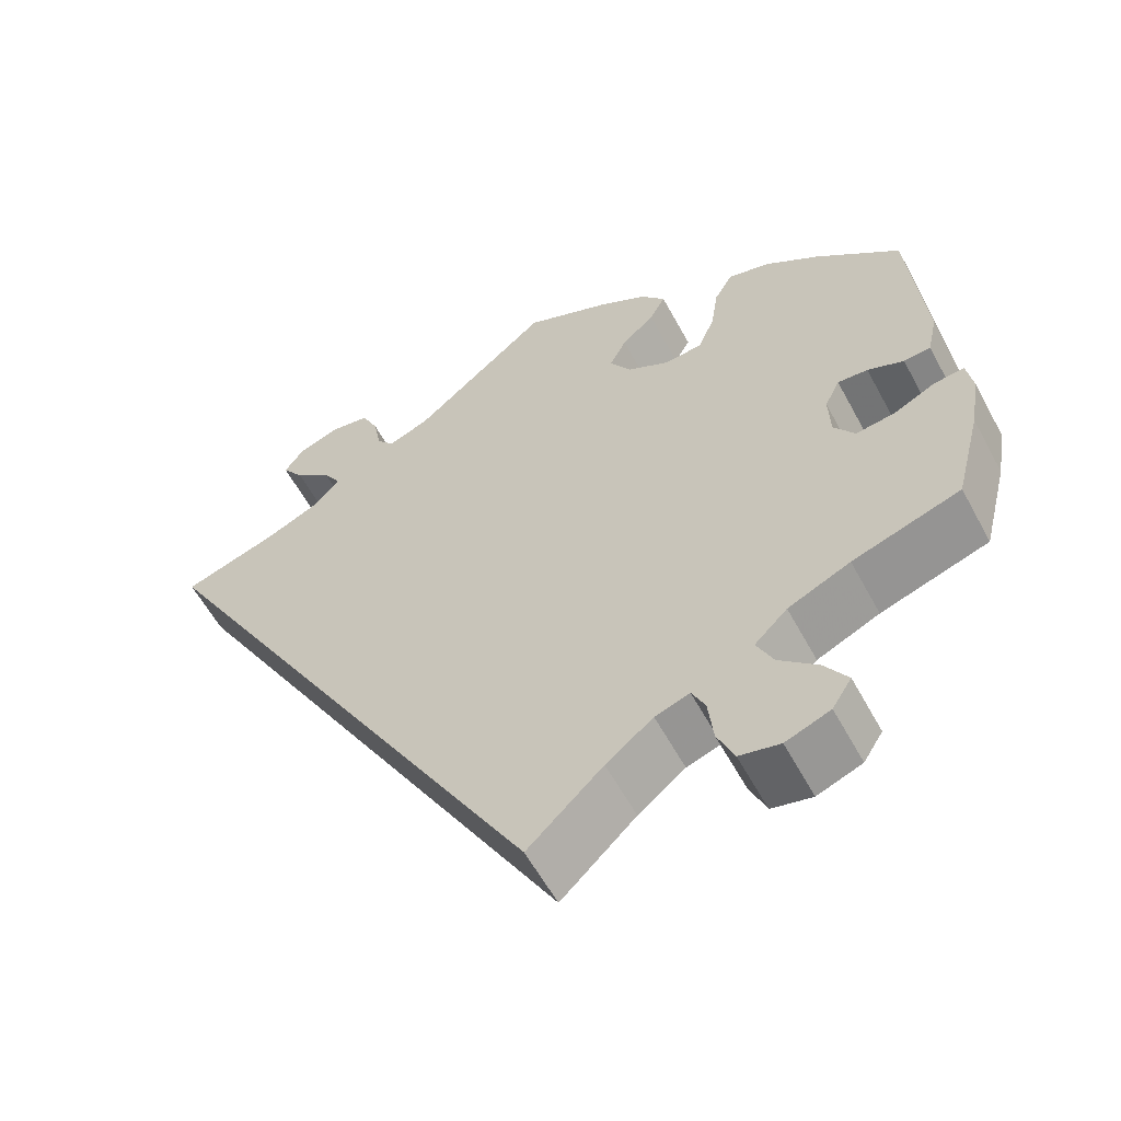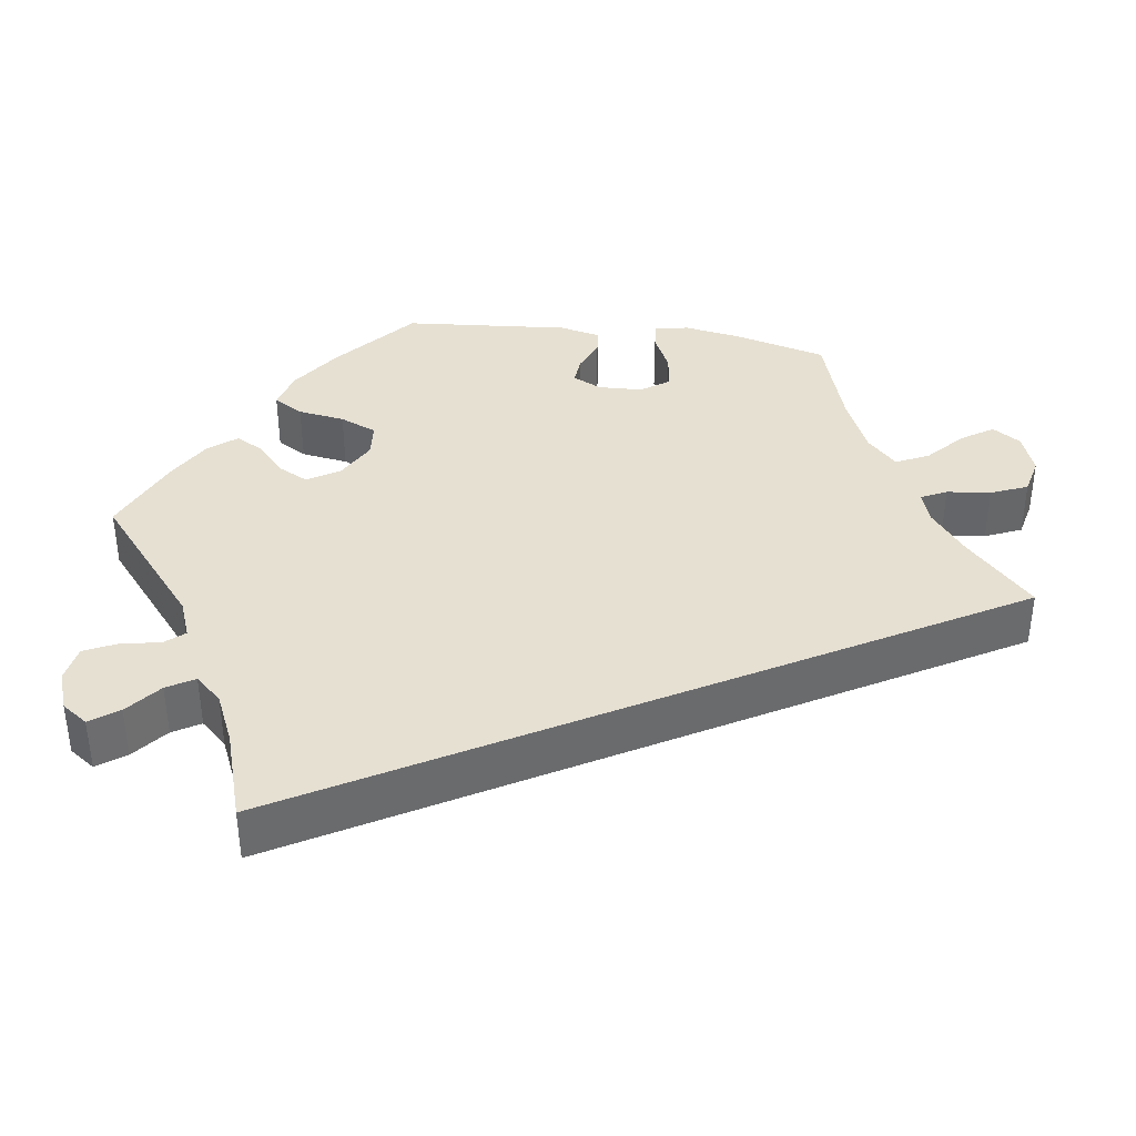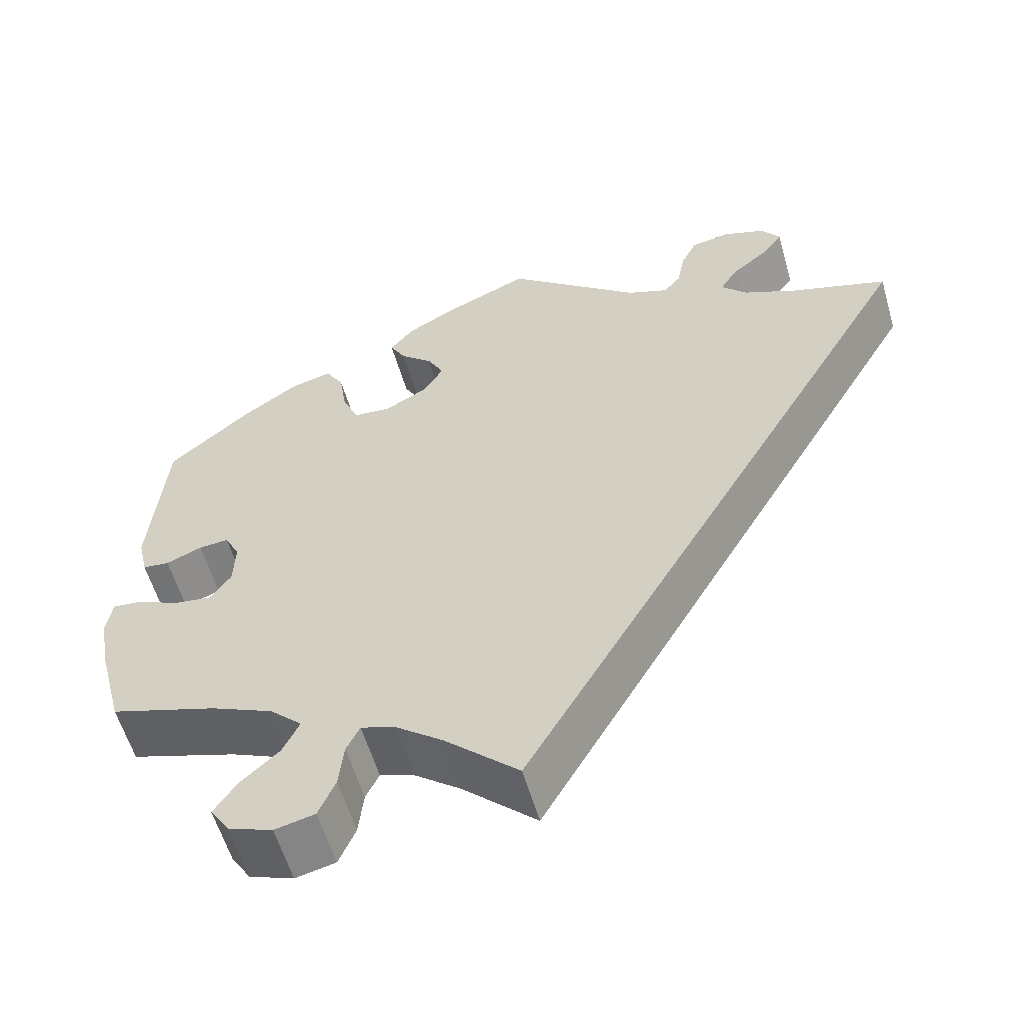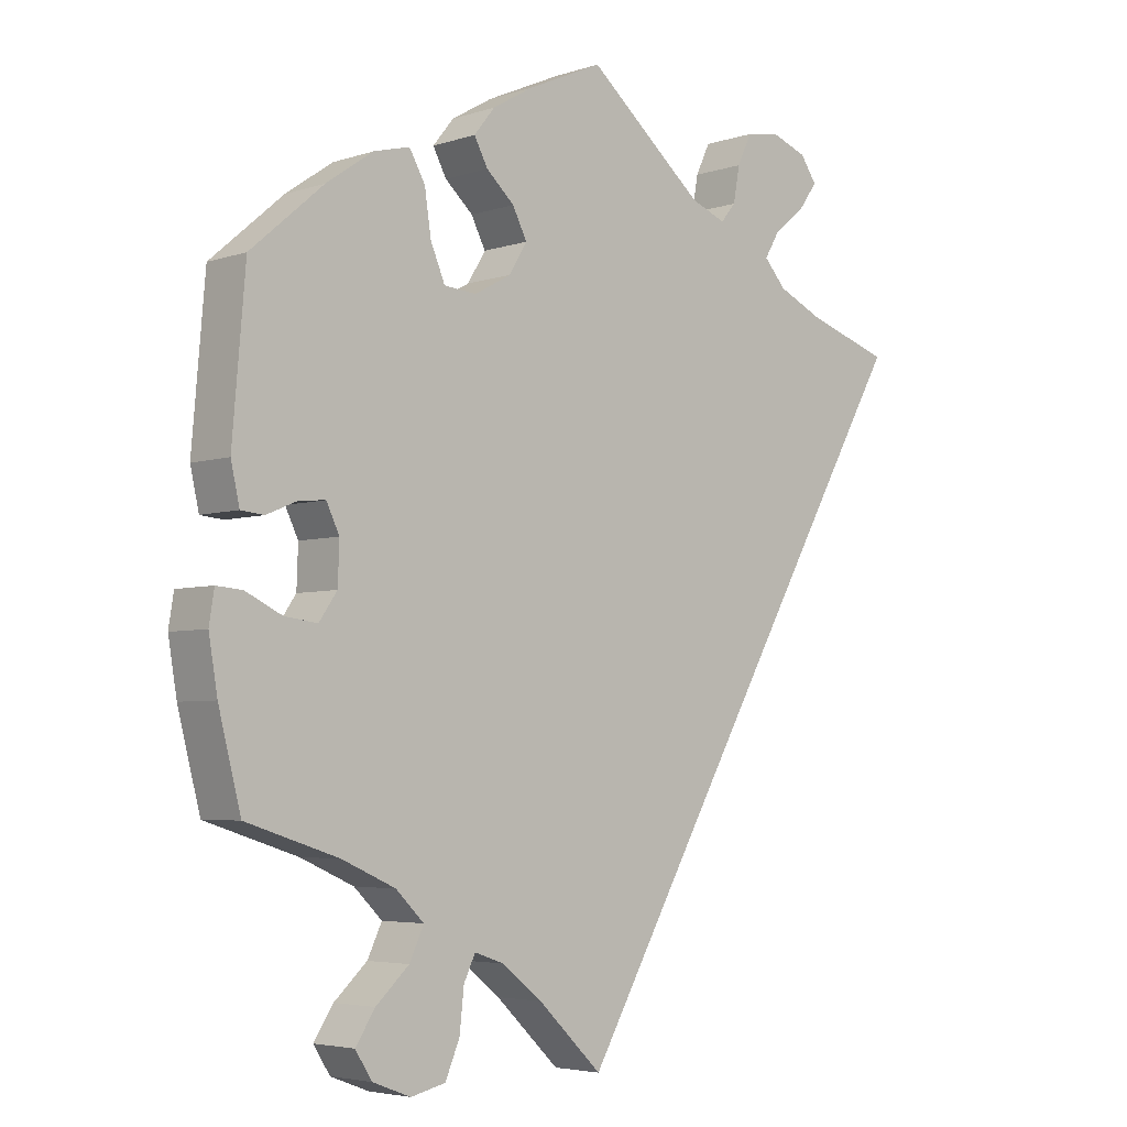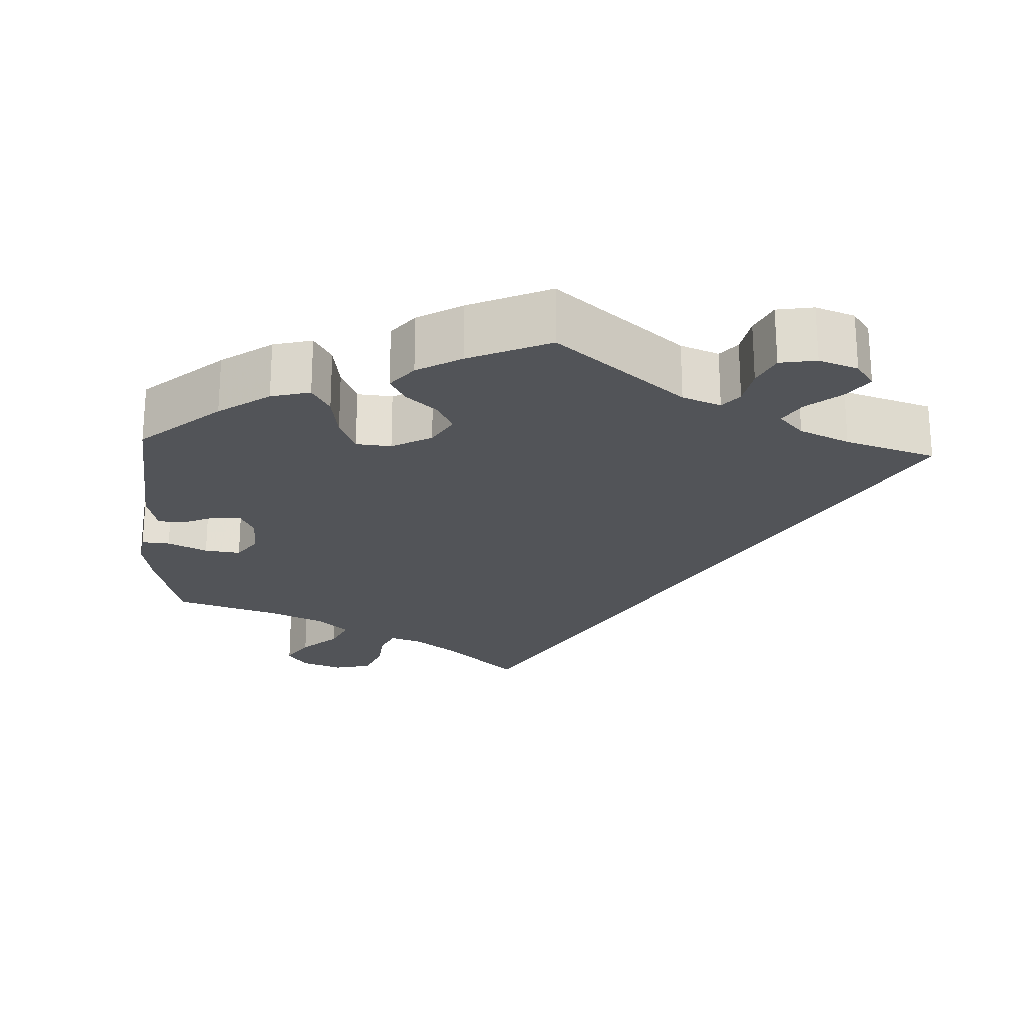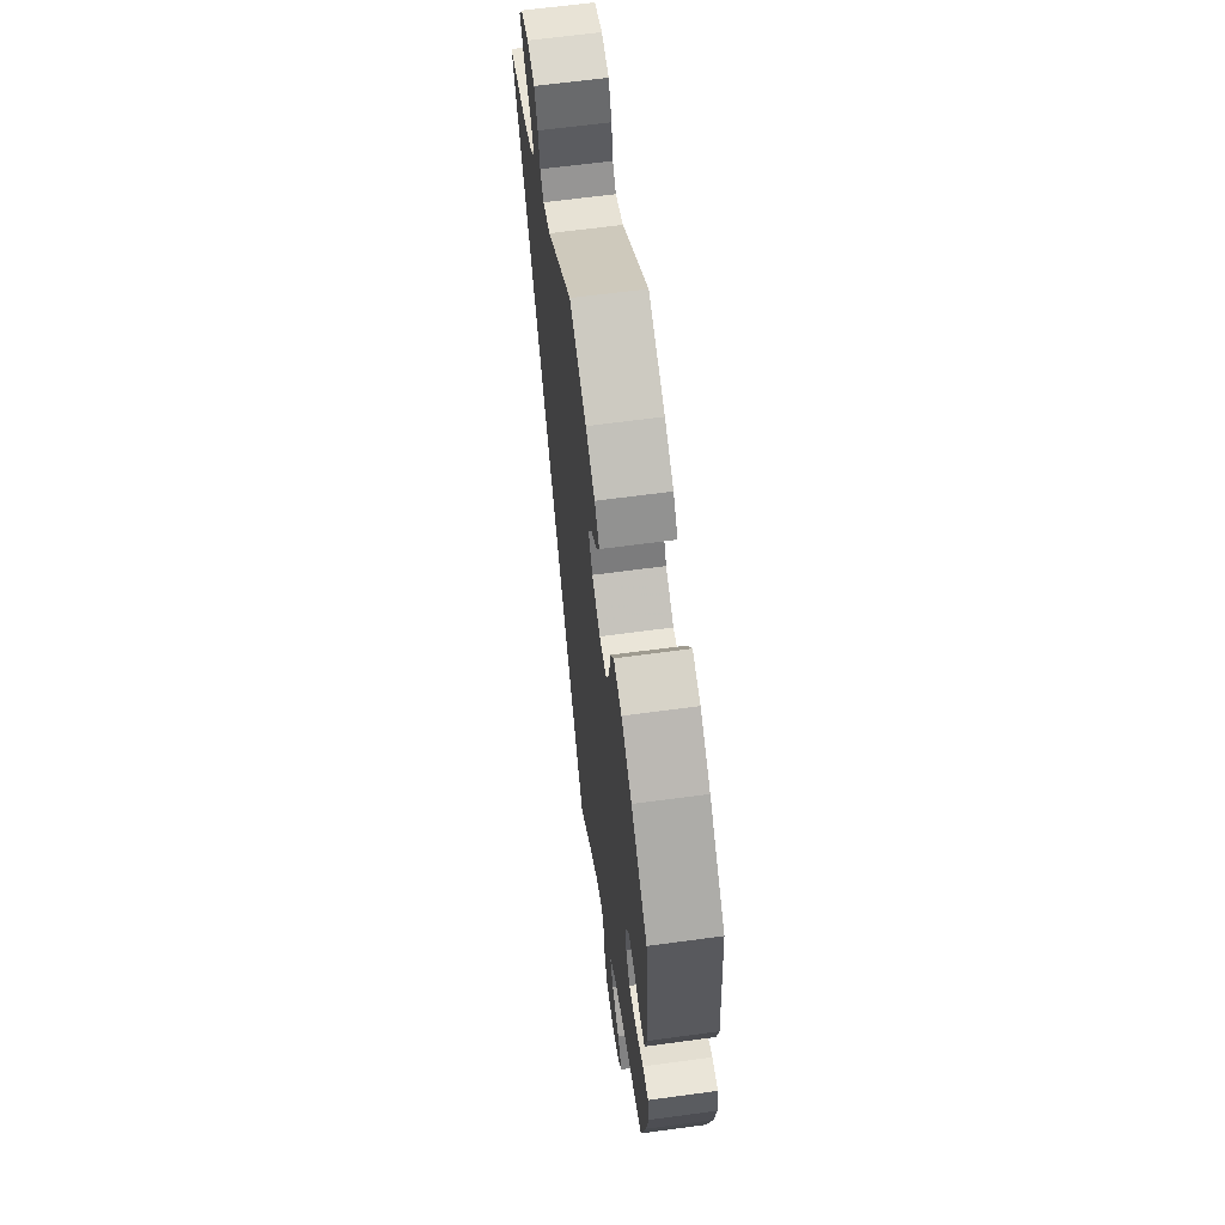
<metadata>
{"format":"obj","ext":"obj","renderer":"f3d","projection":"perspective","resolution":1024,"background":"white","views":[{"elev":-58.8,"azim":-151.7,"up":"+Z"},{"elev":38.3,"azim":98.1,"up":"+Y"},{"elev":-58.0,"azim":16.1,"up":"+Z"},{"elev":-4.5,"azim":-43.5,"up":"+Z"},{"elev":-23.0,"azim":-2.9,"up":"+Y"},{"elev":63.2,"azim":-97.8,"up":"+Z"}]}
</metadata>
<code>
v 0 0.07 -0.578
v -0.089 0.07 -0.493
v -0.145 0.07 -0.449
v -0.186 0.07 -0.435
v -0.202 0.07 -0.468
v -0.208 0.07 -0.524
v -0.228 0.07 -0.571
v -0.276 0.07 -0.582
v -0.329 0.07 -0.562
v -0.352 0.07 -0.526
v -0.325 0.07 -0.485
v -0.279 0.07 -0.443
v -0.259 0.07 -0.401
v -0.298 0.07 -0.363
v -0.372 0.07 -0.33
v -0.5 0.07 -0.289
v -0.531 0.07 -0.169
v -0.543 0.07 -0.098
v -0.536 0.07 -0.054
v -0.5 0.07 -0.057
v -0.45 0.07 -0.081
v -0.404 0.07 -0.087
v -0.379 0.07 -0.051
v -0.377 0.07 0.005
v -0.395 0.07 0.042
v -0.431 0.07 0.039
v -0.474 0.07 0.021
v -0.506 0.07 0.024
v -0.518 0.07 0.077
v -0.5 0.07 0.289
v -0.399 0.07 0.376
v -0.334 0.07 0.421
v -0.284 0.07 0.434
v -0.262 0.07 0.396
v -0.253 0.07 0.336
v -0.233 0.07 0.289
v -0.188 0.07 0.285
v -0.137 0.07 0.313
v -0.112 0.07 0.354
v -0.132 0.07 0.393
v -0.171 0.07 0.428
v -0.19 0.07 0.463
v -0.161 0.07 0.499
v -0.104 0.07 0.532
v 0 0.07 0.578
v 0.162 0.07 0.443
v 0.211 0.07 0.424
v 0.232 0.07 0.449
v 0.241 0.07 0.498
v 0.261 0.07 0.54
v 0.308 0.07 0.548
v 0.358 0.07 0.53
v 0.381 0.07 0.497
v 0.355 0.07 0.461
v 0.311 0.07 0.425
v 0.29 0.07 0.39
v 0.321 0.07 0.356
v 0.385 0.07 0.327
v 0.501 0.07 0.29
v 0 0 -0.578
v -0.089 0 -0.493
v -0.145 0 -0.449
v -0.186 0 -0.435
v -0.202 0 -0.468
v -0.208 0 -0.524
v -0.228 0 -0.571
v -0.276 0 -0.582
v -0.329 0 -0.562
v -0.352 0 -0.526
v -0.325 0 -0.485
v -0.279 0 -0.443
v -0.259 0 -0.401
v -0.298 0 -0.363
v -0.372 0 -0.33
v -0.5 0 -0.289
v -0.531 0 -0.169
v -0.543 0 -0.098
v -0.536 0 -0.054
v -0.5 0 -0.057
v -0.45 0 -0.081
v -0.404 0 -0.087
v -0.379 0 -0.051
v -0.377 0 0.005
v -0.395 0 0.042
v -0.431 0 0.039
v -0.474 0 0.021
v -0.506 0 0.024
v -0.518 0 0.077
v -0.5 0 0.289
v -0.399 0 0.376
v -0.334 0 0.421
v -0.284 0 0.434
v -0.262 0 0.396
v -0.253 0 0.336
v -0.233 0 0.289
v -0.188 0 0.285
v -0.137 0 0.313
v -0.112 0 0.354
v -0.132 0 0.393
v -0.171 0 0.428
v -0.19 0 0.463
v -0.161 0 0.499
v -0.104 0 0.532
v 0 0 0.578
v 0.162 0 0.443
v 0.211 0 0.424
v 0.232 0 0.449
v 0.241 0 0.498
v 0.261 0 0.54
v 0.308 0 0.548
v 0.358 0 0.53
v 0.381 0 0.497
v 0.355 0 0.461
v 0.311 0 0.425
v 0.29 0 0.39
v 0.321 0 0.356
v 0.385 0 0.327
v 0.501 0 0.29
f 58 59 1 2
f 57 58 2 3
f 56 57 3 4
f 52 53 54 55
f 52 55 56
f 51 52 56 4
f 48 49 50 51
f 43 44 45 46
f 43 46 47
f 40 41 42 43
f 39 40 43 47
f 38 39 47
f 37 38 47
f 32 33 34 35
f 32 35 36
f 31 32 36
f 30 31 36
f 29 30 36 37
f 26 27 28 29
f 25 26 29 37
f 18 19 20 21
f 18 21 22
f 15 16 17 18
f 14 15 18 22
f 13 14 22 23
f 9 10 11 12
f 9 12 13
f 8 9 13
f 5 6 7 8
f 4 5 8 13
f 48 51 4 13
f 24 25 37 47
f 13 23 24 47
f 13 47 48
f 61 60 118 117
f 62 61 117 116
f 63 62 116 115
f 114 113 112 111
f 115 114 111
f 63 115 111 110
f 110 109 108 107
f 105 104 103 102
f 106 105 102
f 102 101 100 99
f 106 102 99 98
f 106 98 97
f 106 97 96
f 94 93 92 91
f 95 94 91
f 95 91 90
f 95 90 89
f 96 95 89 88
f 88 87 86 85
f 96 88 85 84
f 80 79 78 77
f 81 80 77
f 77 76 75 74
f 81 77 74 73
f 82 81 73 72
f 71 70 69 68
f 72 71 68
f 72 68 67
f 67 66 65 64
f 72 67 64 63
f 72 63 110 107
f 106 96 84 83
f 106 83 82 72
f 107 106 72
f 1 60 61 2
f 2 61 62 3
f 3 62 63 4
f 4 63 64 5
f 5 64 65 6
f 6 65 66 7
f 7 66 67 8
f 8 67 68 9
f 9 68 69 10
f 10 69 70 11
f 11 70 71 12
f 12 71 72 13
f 13 72 73 14
f 14 73 74 15
f 15 74 75 16
f 16 75 76 17
f 17 76 77 18
f 18 77 78 19
f 19 78 79 20
f 20 79 80 21
f 21 80 81 22
f 22 81 82 23
f 23 82 83 24
f 24 83 84 25
f 25 84 85 26
f 26 85 86 27
f 27 86 87 28
f 28 87 88 29
f 29 88 89 30
f 30 89 90 31
f 31 90 91 32
f 32 91 92 33
f 33 92 93 34
f 34 93 94 35
f 35 94 95 36
f 36 95 96 37
f 37 96 97 38
f 38 97 98 39
f 39 98 99 40
f 40 99 100 41
f 41 100 101 42
f 42 101 102 43
f 43 102 103 44
f 44 103 104 45
f 45 104 105 46
f 46 105 106 47
f 47 106 107 48
f 48 107 108 49
f 49 108 109 50
f 50 109 110 51
f 51 110 111 52
f 52 111 112 53
f 53 112 113 54
f 54 113 114 55
f 55 114 115 56
f 56 115 116 57
f 57 116 117 58
f 58 117 118 59
f 59 118 60 1

</code>
